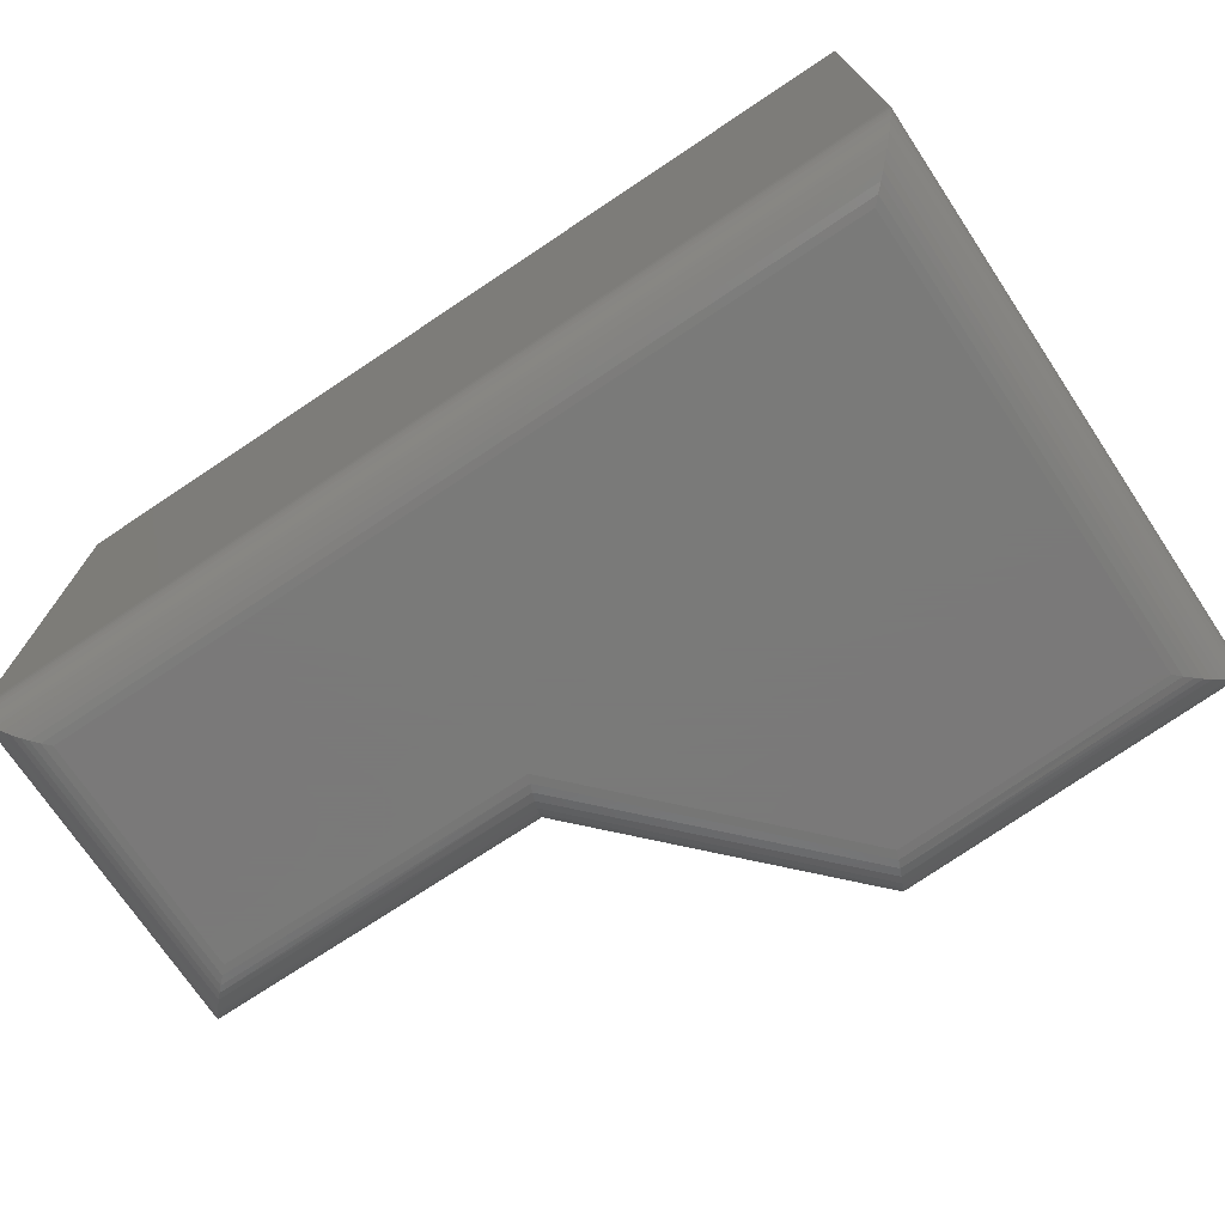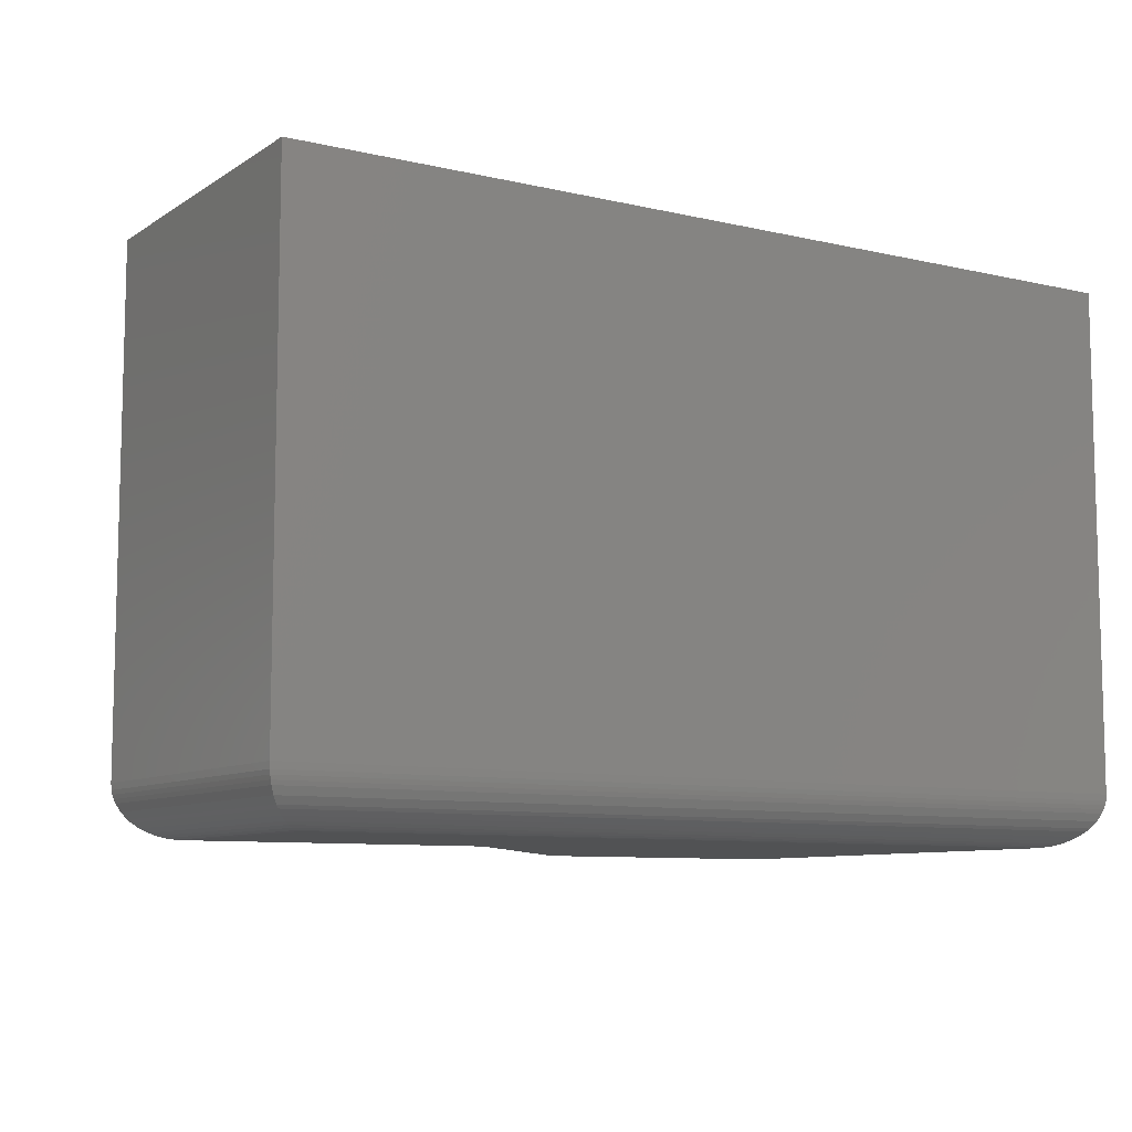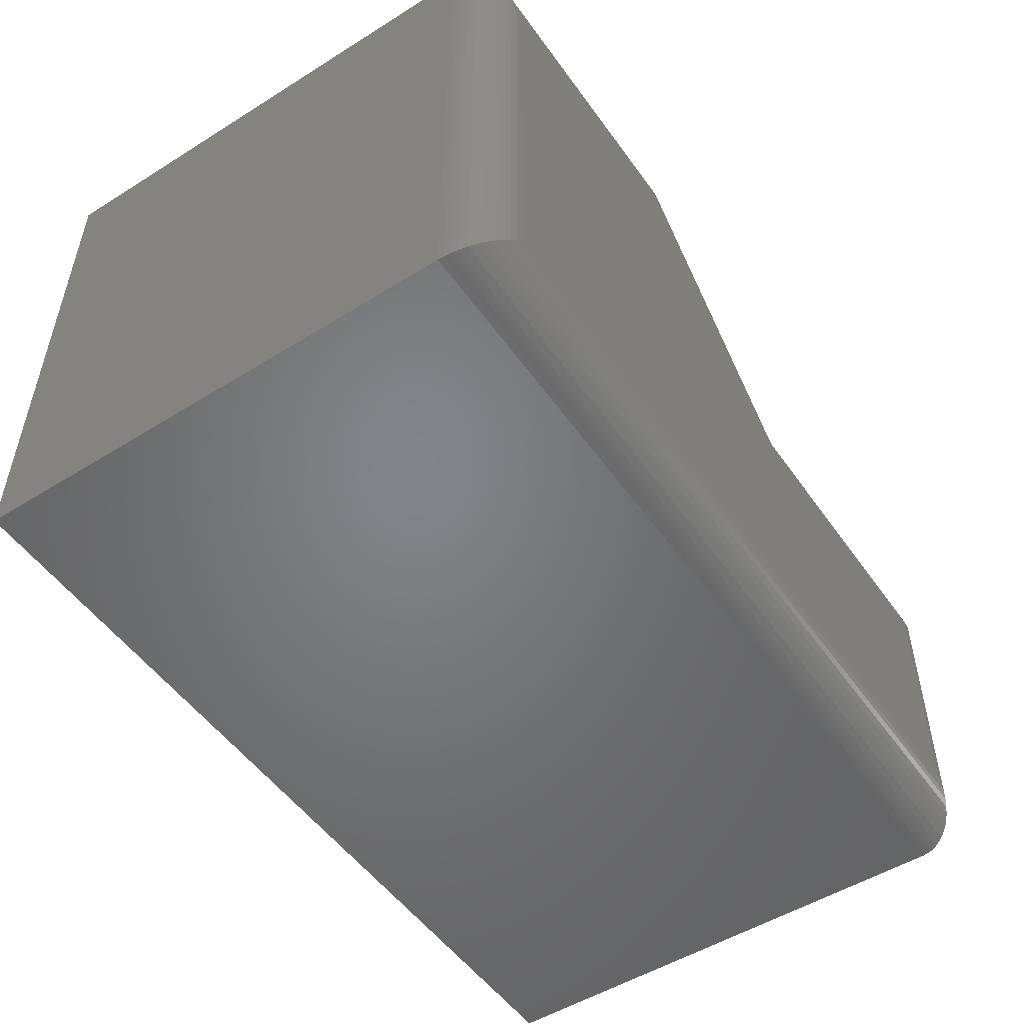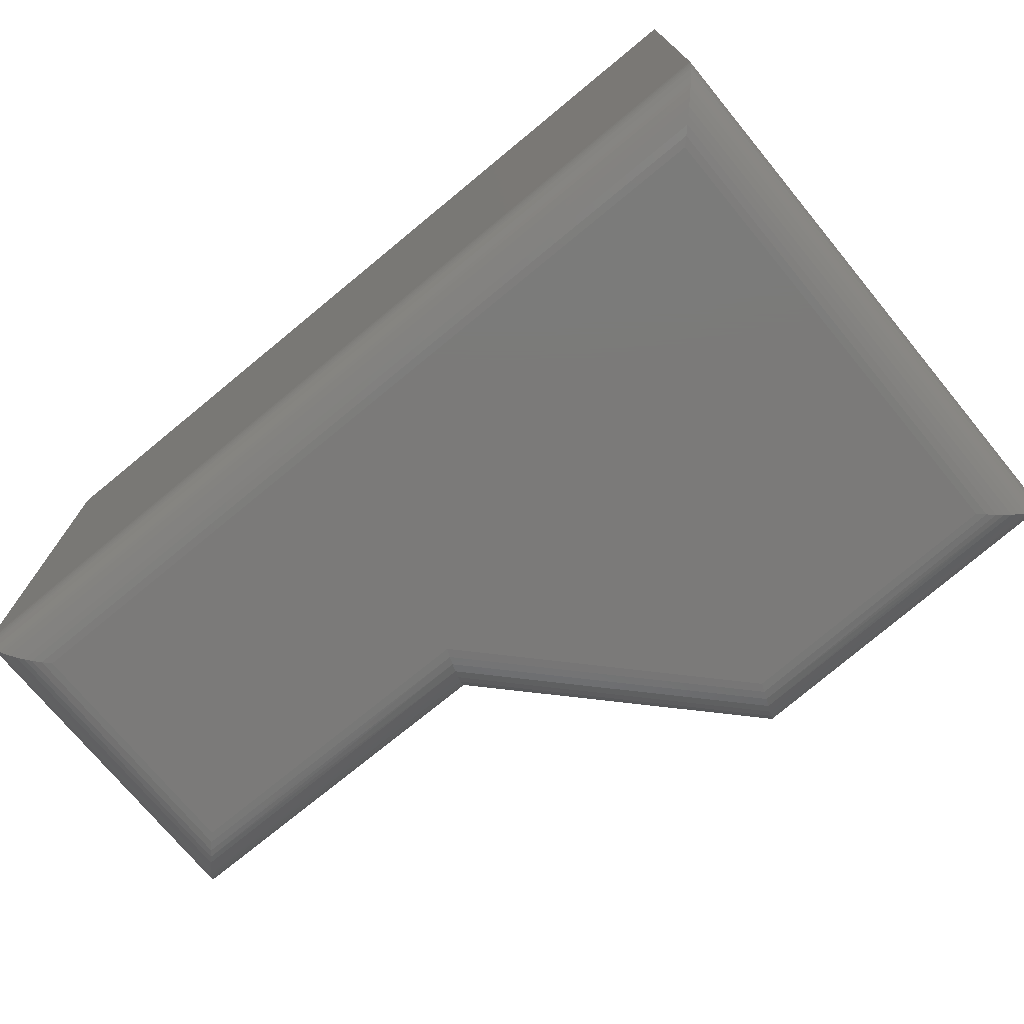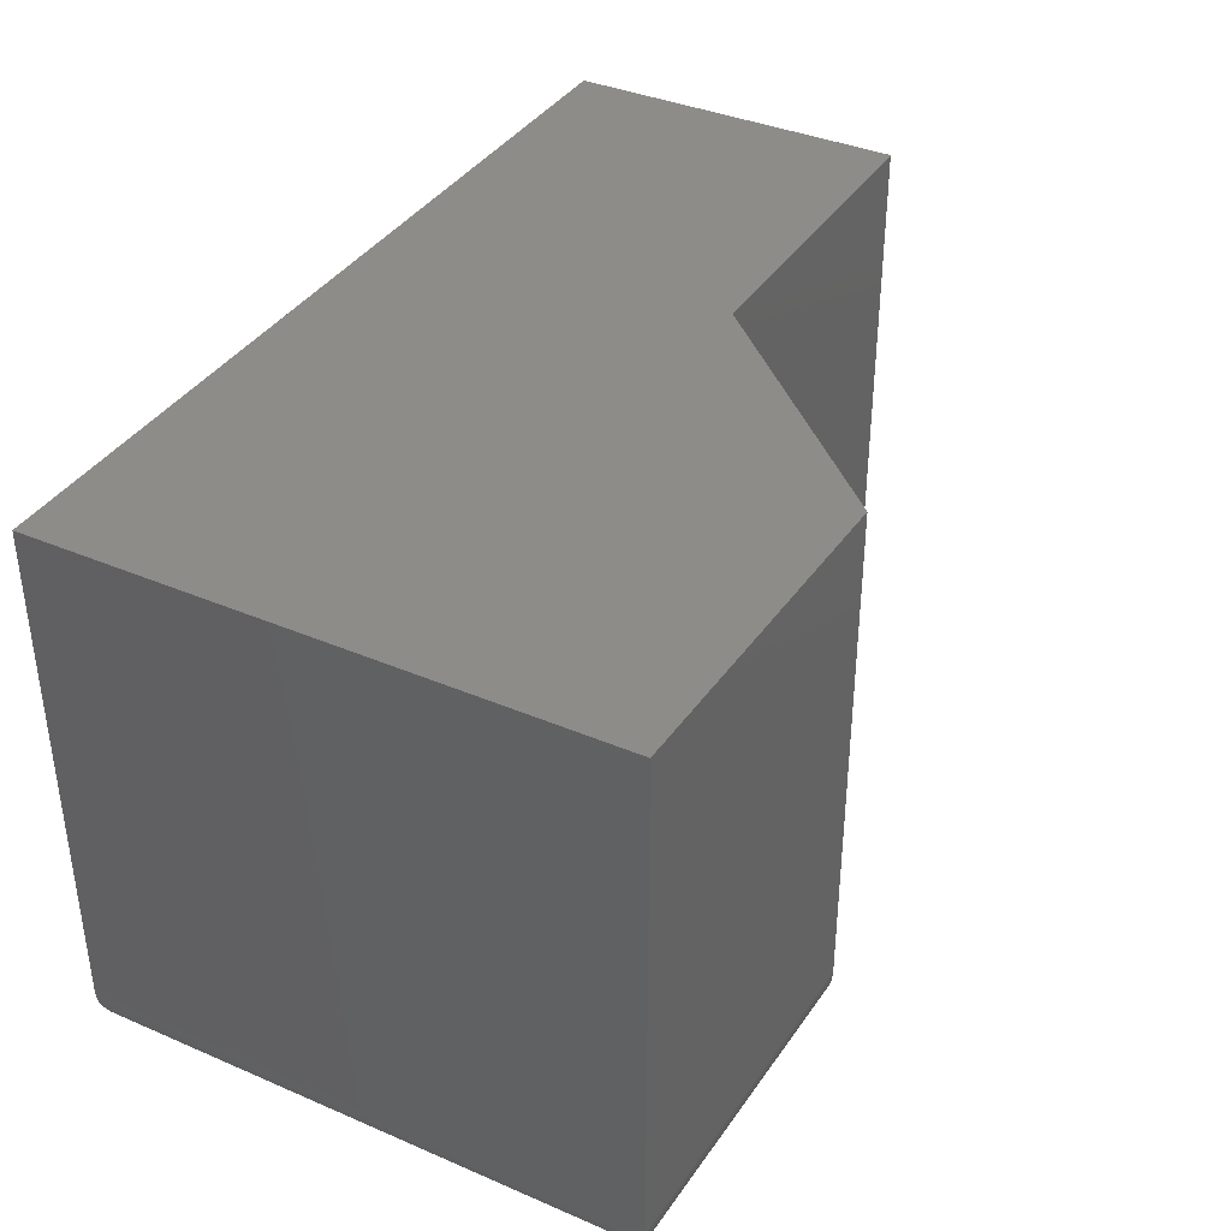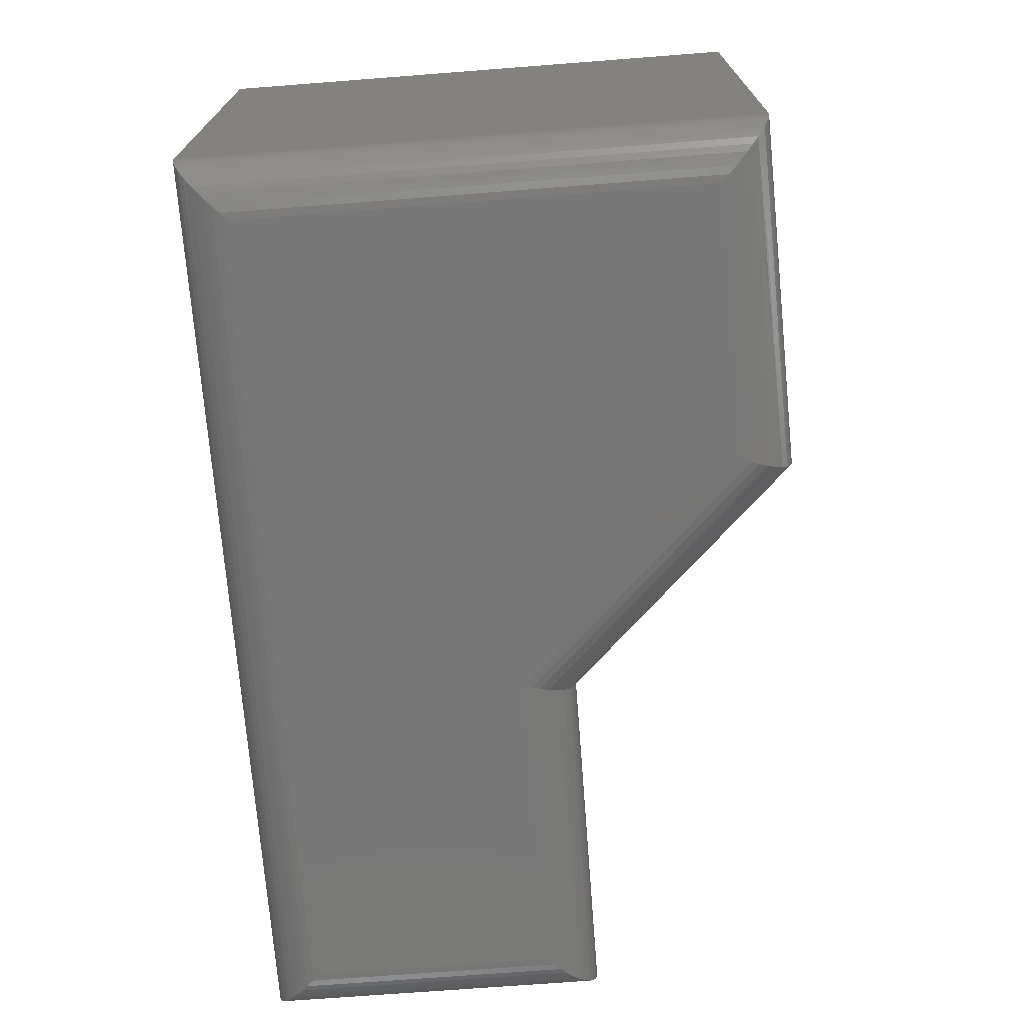
<metadata>
{"format":"stl","ext":"stl","renderer":"f3d","projection":"perspective","resolution":1024,"background":"white","views":[{"elev":-72.7,"azim":-146.3,"up":"+Y"},{"elev":-8.8,"azim":148.1,"up":"+Y"},{"elev":-51.5,"azim":-55.9,"up":"+Z"},{"elev":-73.7,"azim":-140.5,"up":"+Y"},{"elev":37.5,"azim":-61.2,"up":"+Y"},{"elev":-71.3,"azim":-85.6,"up":"+Y"}]}
</metadata>
<code>
# stl→obj: 86 verts, 168 faces
v -0.5587 -0.3359 0.301
v -0.7188 -0.3359 0.2966
v -0.4285 -0.3359 0.1652
v -0.7188 -0.3359 0.02344
v -0.2422 -0.3359 0.1652
v -0.2422 -0.3359 0.02344
v -0.75 2.062e-17 0.327
v -0.75 0 -0.007812
v -0.75 -0.3047 0.327
v -0.75 -0.3047 -0.007812
v -0.5457 4.365e-17 0.3326
v -0.5457 -0.3047 0.3326
v -0.4152 4.975e-17 0.1965
v -0.4152 -0.3047 0.1965
v -0.2109 7.243e-17 0.1965
v -0.2109 -0.3047 0.1965
v -0.2109 5.985e-17 -0.007812
v -0.2109 -0.3047 -0.007812
v -0.7232 -0.3356 0.01902
v -0.2378 -0.3356 0.01902
v -0.7479 -0.3159 -0.005732
v -0.2152 -0.3205 -0.003537
v -0.7457 -0.3205 -0.003537
v -0.2181 -0.3246 -0.0006383
v -0.7428 -0.3246 -0.0006383
v -0.2198 -0.3265 0.001026
v -0.7412 -0.3265 0.001026
v -0.2231 -0.3294 0.004359
v -0.7378 -0.3294 0.004359
v -0.2267 -0.3318 0.007927
v -0.7343 -0.3318 0.007927
v -0.23 -0.3335 0.01128
v -0.7309 -0.3335 0.01129
v -0.2335 -0.3347 0.01473
v -0.7275 -0.3347 0.01474
v -0.7498 -0.3086 -0.007573
v -0.2112 -0.3086 -0.007573
v -0.7493 -0.3111 -0.007158
v -0.2116 -0.3111 -0.007158
v -0.7487 -0.3135 -0.006552
v -0.2122 -0.3135 -0.006552
v -0.213 -0.3159 -0.005732
v -0.7231 -0.3356 0.3008
v -0.7479 -0.3159 0.3249
v -0.7457 -0.3205 0.3228
v -0.7428 -0.3246 0.32
v -0.7412 -0.3265 0.3184
v -0.7378 -0.3294 0.3151
v -0.7343 -0.3318 0.3117
v -0.7309 -0.3335 0.3084
v -0.7273 -0.3347 0.3049
v -0.7498 -0.3086 0.3267
v -0.7493 -0.3111 0.3263
v -0.7487 -0.3135 0.3257
v -0.5566 -0.3355 0.3062
v -0.5461 -0.3121 0.3318
v -0.5464 -0.3149 0.3309
v -0.5469 -0.3177 0.3298
v -0.5475 -0.3203 0.3284
v -0.5488 -0.325 0.325
v -0.5506 -0.329 0.3209
v -0.5525 -0.3321 0.3161
v -0.5546 -0.3343 0.311
v -0.5459 -0.3092 0.3323
v -0.4264 -0.3355 0.1703
v -0.417 -0.3203 0.1923
v -0.4184 -0.325 0.1889
v -0.4202 -0.329 0.1848
v -0.4222 -0.3321 0.1801
v -0.4243 -0.3343 0.1751
v -0.4154 -0.3092 0.1961
v -0.4156 -0.3121 0.1956
v -0.4159 -0.3149 0.1948
v -0.4164 -0.3176 0.1937
v -0.2378 -0.3356 0.1696
v -0.2122 -0.3135 0.1952
v -0.213 -0.3159 0.1944
v -0.2152 -0.3205 0.1922
v -0.2181 -0.3246 0.1893
v -0.2198 -0.3265 0.1876
v -0.2231 -0.3294 0.1843
v -0.2267 -0.3318 0.1807
v -0.23 -0.3335 0.1774
v -0.2335 -0.3347 0.1739
v -0.2112 -0.3086 0.1962
v -0.2116 -0.3111 0.1958
f 1 2 3
f 3 2 4
f 3 4 5
f 5 4 6
f 7 8 9
f 9 8 10
f 11 7 12
f 12 7 9
f 13 11 14
f 14 11 12
f 15 13 16
f 16 13 14
f 17 15 18
f 18 15 16
f 10 8 18
f 18 8 17
f 6 19 20
f 6 4 19
f 21 22 23
f 23 22 24
f 23 24 25
f 25 24 26
f 25 26 27
f 27 26 28
f 27 28 29
f 29 28 30
f 29 30 31
f 31 30 32
f 31 32 33
f 33 32 34
f 33 34 35
f 35 34 20
f 35 20 19
f 10 18 36
f 36 18 37
f 36 37 38
f 38 37 39
f 38 39 40
f 40 39 41
f 40 41 21
f 21 41 42
f 21 42 22
f 4 43 19
f 4 2 43
f 44 23 45
f 45 23 25
f 45 25 46
f 46 25 27
f 46 27 47
f 47 27 29
f 47 29 48
f 48 29 31
f 48 31 49
f 49 31 33
f 49 33 50
f 50 33 35
f 50 35 51
f 51 35 19
f 51 19 43
f 9 10 52
f 52 10 36
f 52 36 53
f 53 36 38
f 53 38 54
f 54 38 40
f 54 40 44
f 44 40 21
f 44 21 23
f 2 55 43
f 2 1 55
f 56 54 57
f 54 44 57
f 58 57 44
f 44 45 58
f 58 45 59
f 59 45 46
f 59 46 60
f 60 46 47
f 60 47 48
f 60 48 61
f 61 48 49
f 61 49 62
f 62 49 50
f 62 50 63
f 50 51 63
f 63 51 43
f 63 43 55
f 12 9 64
f 64 9 52
f 64 52 56
f 56 52 53
f 56 53 54
f 1 65 55
f 1 3 65
f 66 60 67
f 67 60 61
f 67 61 68
f 68 61 62
f 68 62 69
f 69 62 63
f 69 63 70
f 70 63 55
f 70 55 65
f 14 12 71
f 71 12 64
f 71 64 72
f 72 64 56
f 72 56 73
f 73 56 57
f 73 57 74
f 74 57 58
f 74 58 66
f 66 58 59
f 66 59 60
f 3 75 65
f 3 5 75
f 72 73 76
f 76 73 77
f 77 73 74
f 77 74 78
f 78 74 66
f 78 66 67
f 78 67 79
f 80 79 67
f 67 68 80
f 80 68 81
f 81 68 69
f 81 69 82
f 83 82 69
f 69 70 83
f 83 70 84
f 84 70 65
f 84 65 75
f 16 14 85
f 85 14 71
f 85 71 86
f 86 71 72
f 86 72 76
f 5 20 75
f 5 6 20
f 42 78 22
f 22 78 79
f 22 79 24
f 24 79 80
f 24 80 26
f 26 80 81
f 26 81 28
f 28 81 82
f 28 82 30
f 30 82 83
f 30 83 32
f 32 83 84
f 32 84 34
f 34 84 75
f 34 75 20
f 18 16 37
f 37 16 85
f 37 85 39
f 39 85 86
f 39 86 41
f 41 86 76
f 41 76 42
f 42 76 77
f 42 77 78
f 11 13 7
f 7 13 8
f 13 15 8
f 8 15 17

</code>
